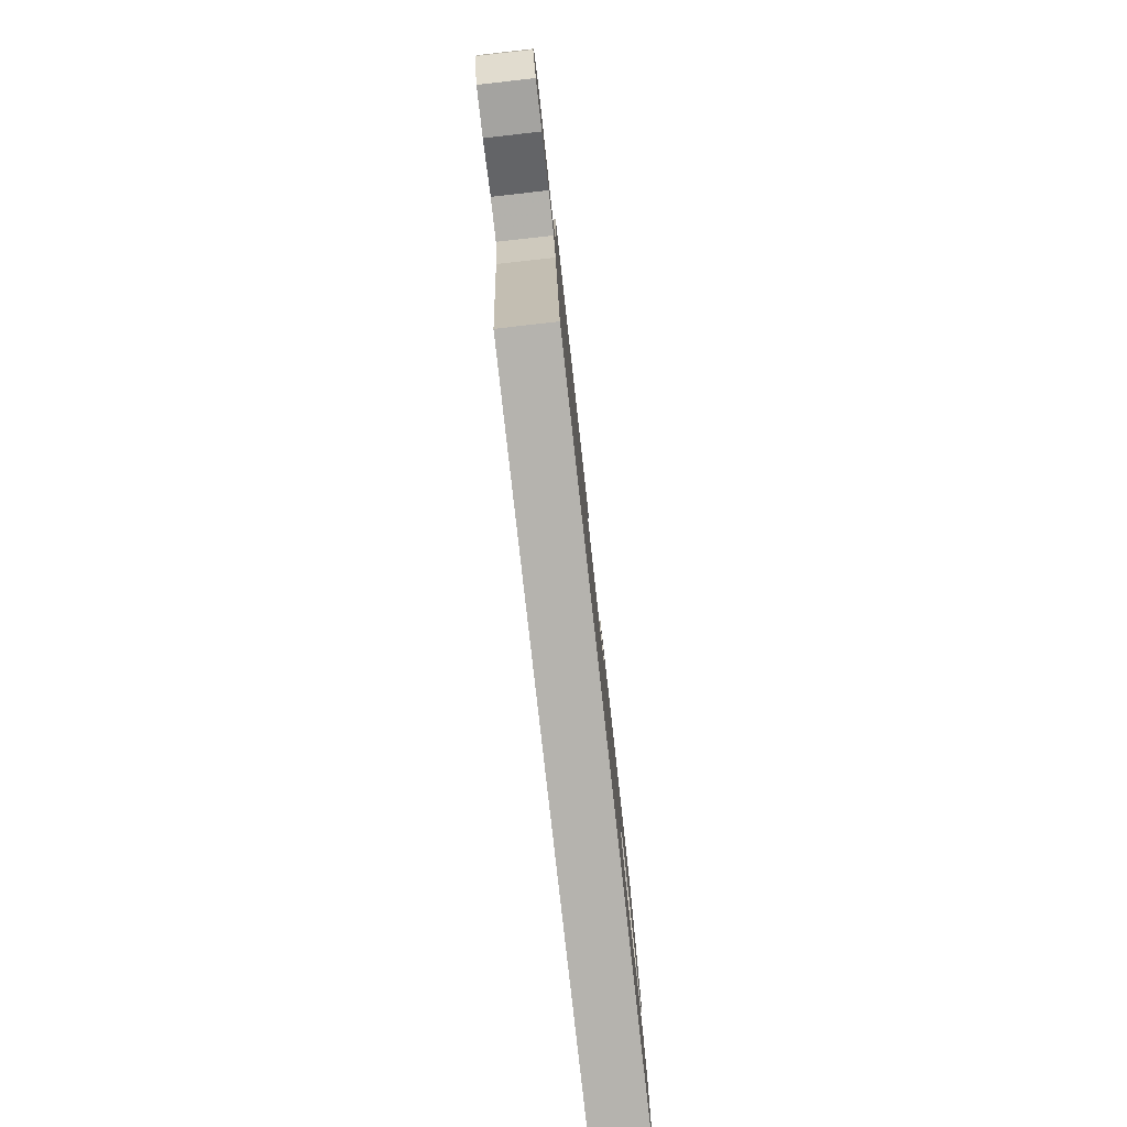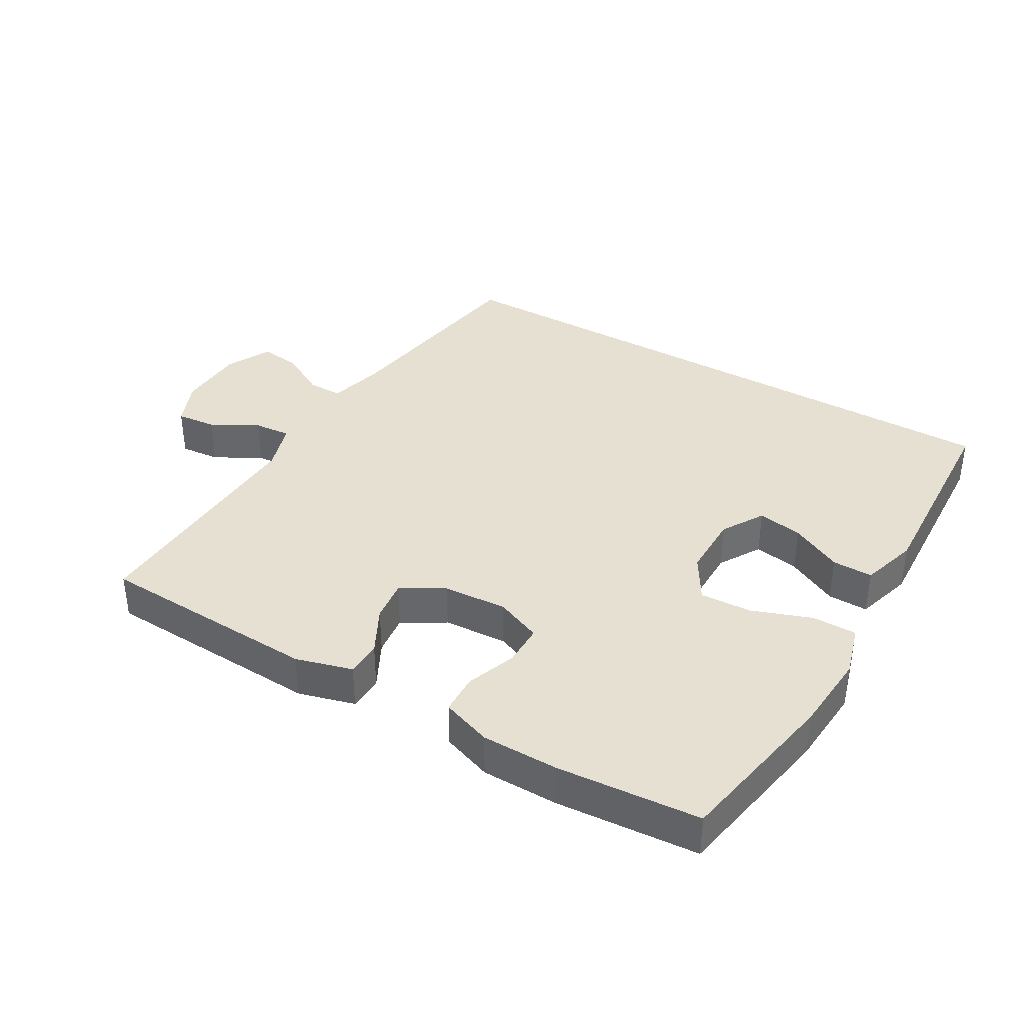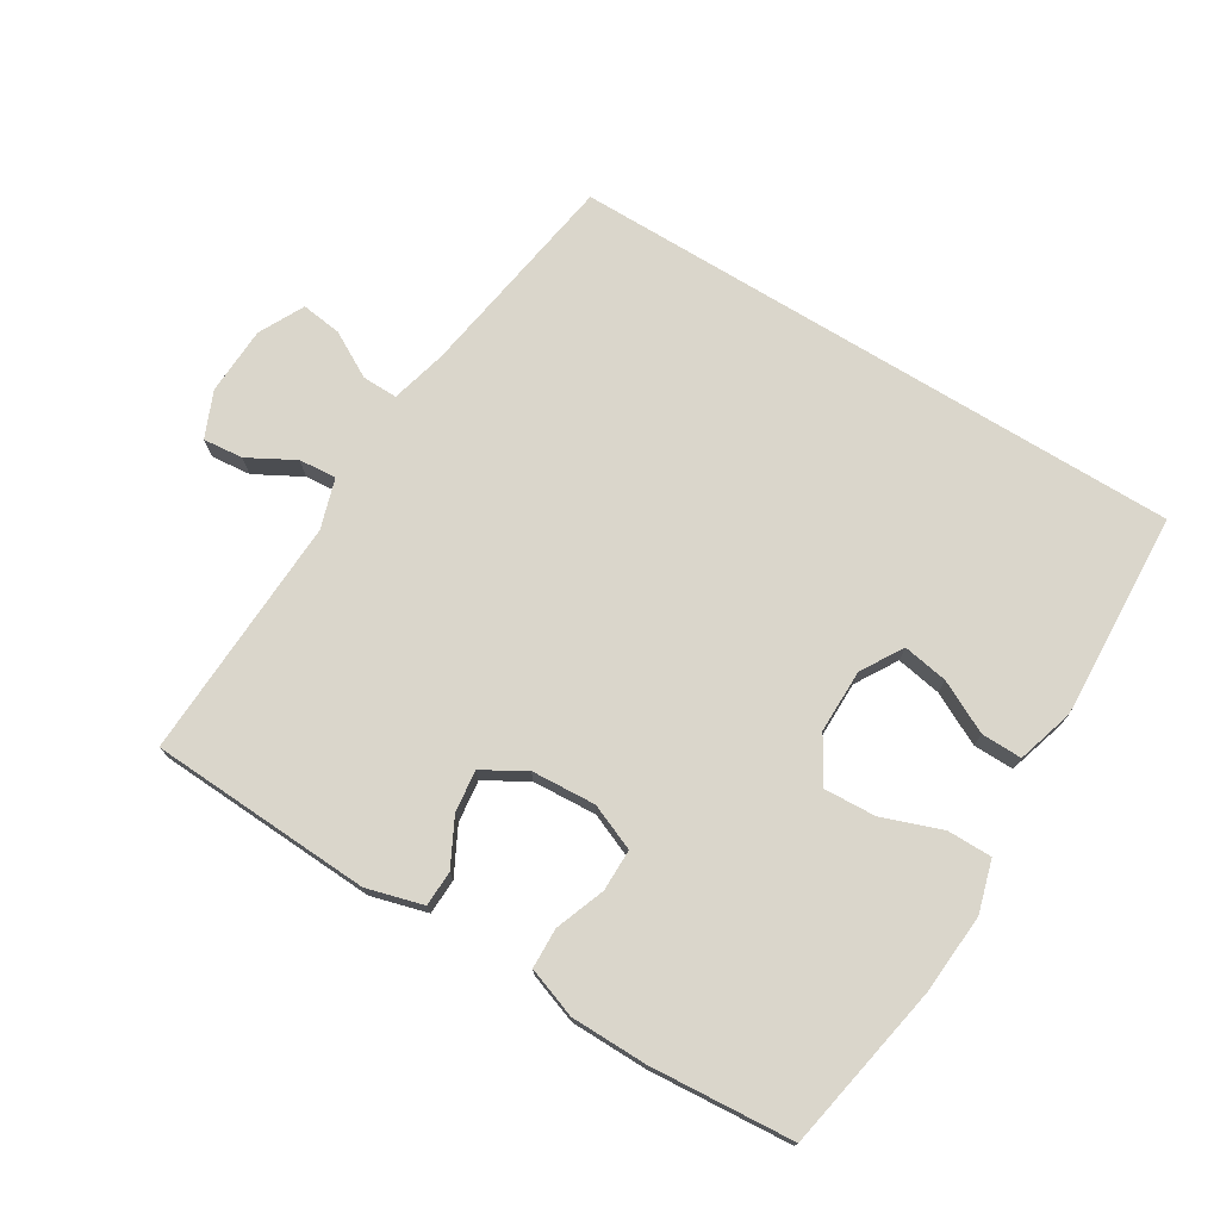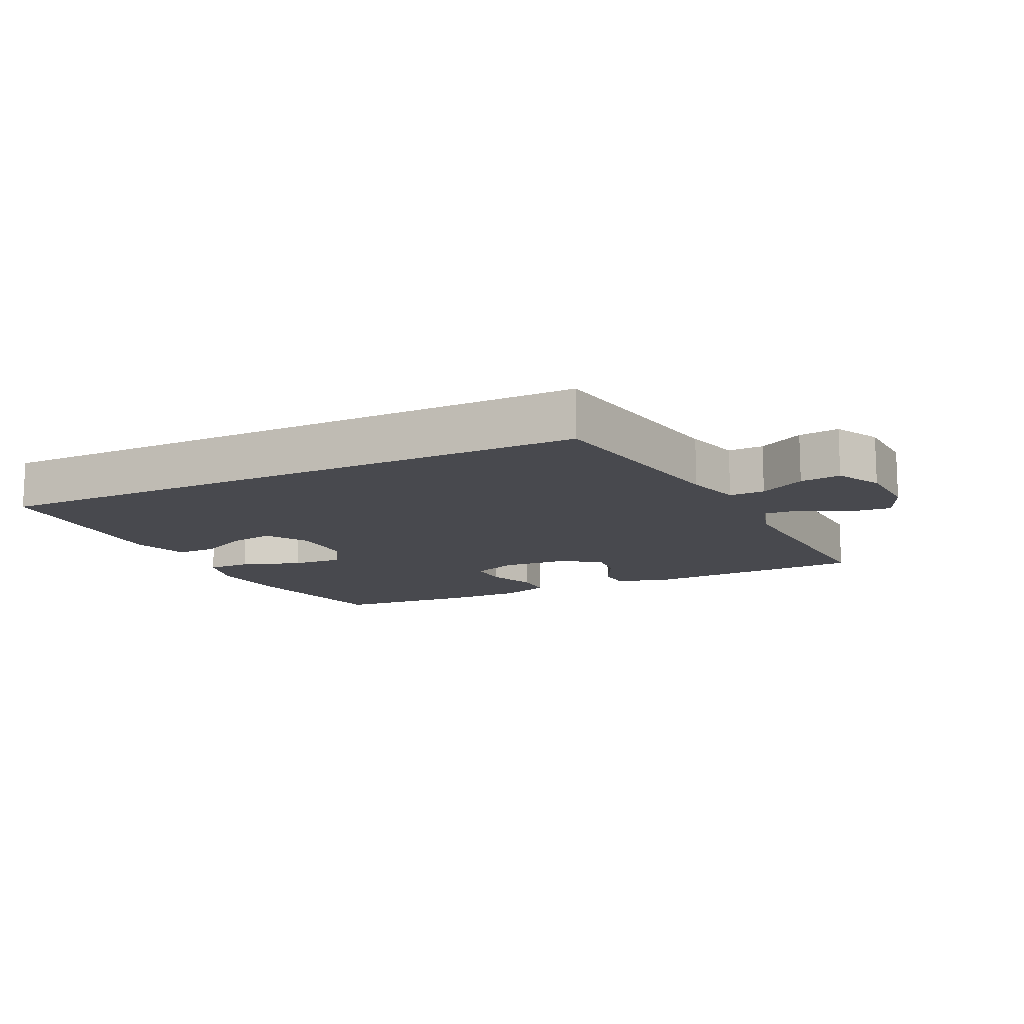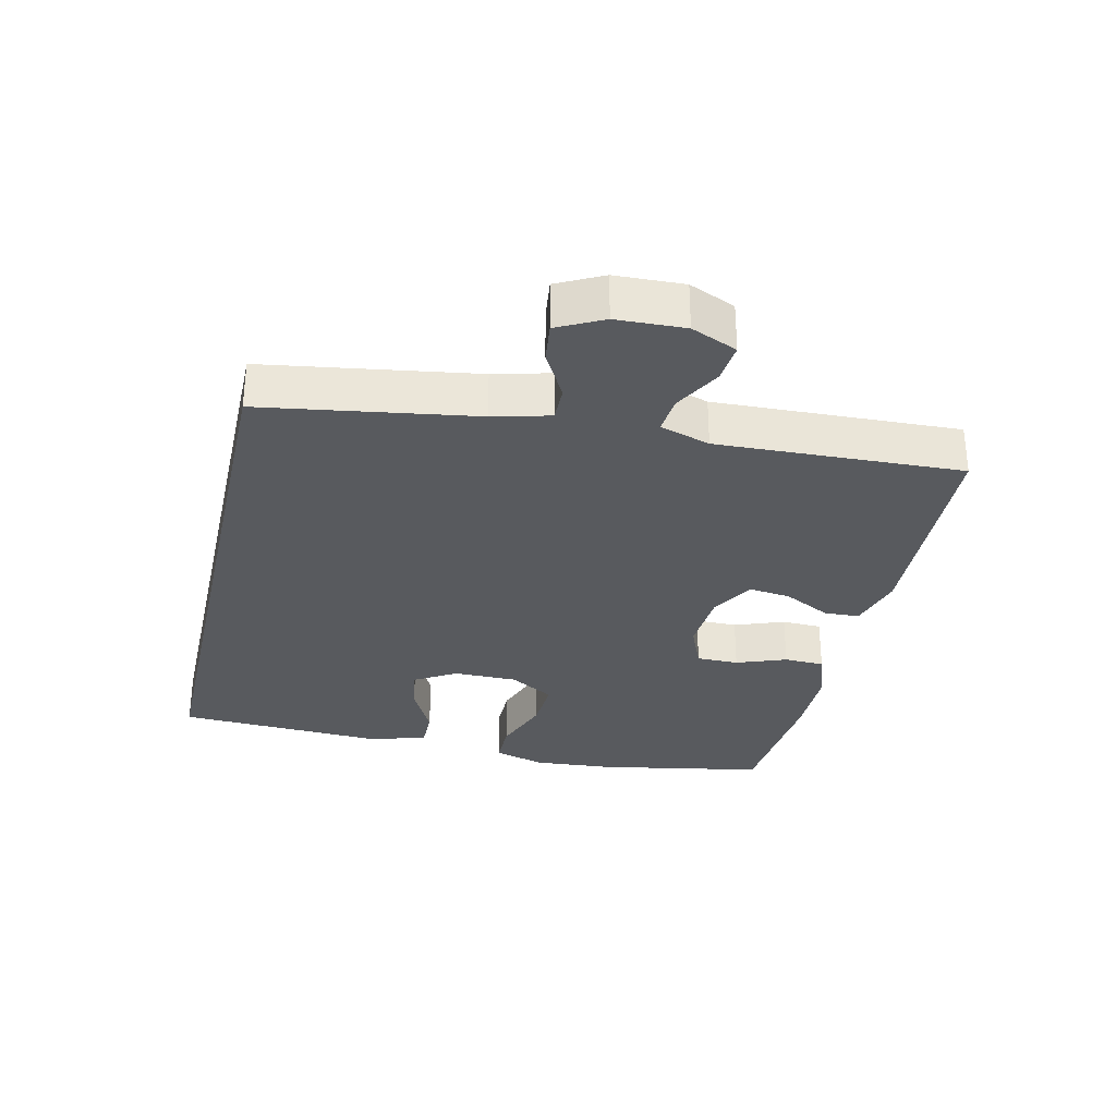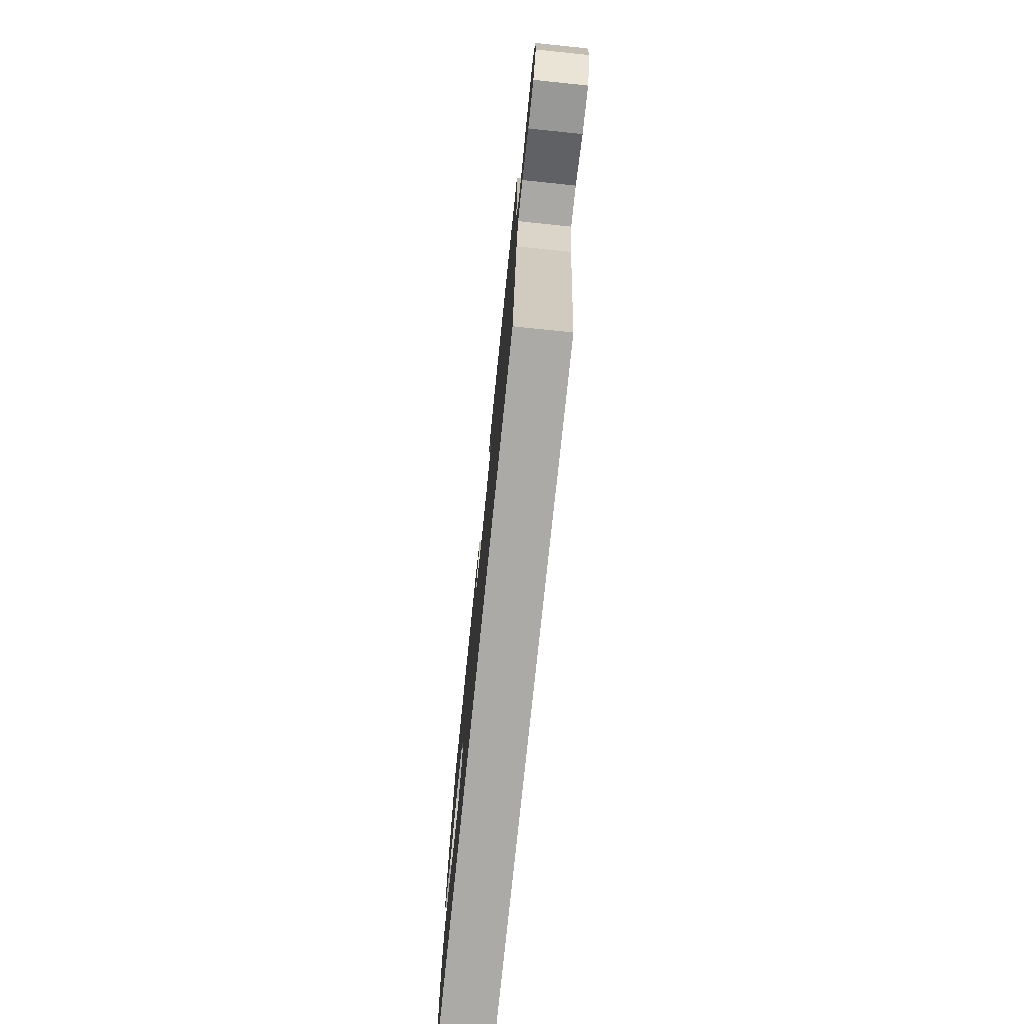
<metadata>
{"format":"obj","ext":"obj","renderer":"f3d","projection":"perspective","resolution":1024,"background":"white","views":[{"elev":-80.0,"azim":-83.6,"up":"+Z"},{"elev":37.8,"azim":30.3,"up":"+Y"},{"elev":74.0,"azim":31.5,"up":"+Y"},{"elev":-12.6,"azim":-153.9,"up":"+Y"},{"elev":-30.9,"azim":-102.9,"up":"+Y"},{"elev":-75.9,"azim":-95.9,"up":"+Z"}]}
</metadata>
<code>
v 0.512 0.07 -0.5
v -0.431 0.07 -0.5
v -0.481 0.07 -0.178
v -0.503 0.07 -0.092
v -0.557 0.07 -0.093
v -0.627 0.07 -0.132
v -0.689 0.07 -0.14
v -0.724 0.07 -0.071
v -0.728 0.07 0.033
v -0.698 0.07 0.103
v -0.637 0.07 0.097
v -0.566 0.07 0.058
v -0.509 0.07 0.053
v -0.485 0.07 0.129
v -0.5 0.07 0.5
v -0.161 0.07 0.516
v -0.075 0.07 0.492
v -0.073 0.07 0.438
v -0.11 0.07 0.367
v -0.118 0.07 0.303
v -0.053 0.07 0.265
v 0.045 0.07 0.259
v 0.115 0.07 0.288
v 0.115 0.07 0.352
v 0.087 0.07 0.428
v 0.089 0.07 0.489
v 0.165 0.07 0.516
v 0.282 0.07 0.517
v 0.5 0.07 0.5
v 0.547 0.07 0.245
v 0.556 0.07 0.122
v 0.533 0.07 0.043
v 0.465 0.07 0.043
v 0.374 0.07 0.076
v 0.295 0.07 0.08
v 0.254 0.07 0.012
v 0.254 0.07 -0.085
v 0.292 0.07 -0.149
v 0.361 0.07 -0.137
v 0.44 0.07 -0.097
v 0.502 0.07 -0.096
v 0.528 0.07 -0.183
v 0.512 0 -0.5
v -0.431 0 -0.5
v -0.481 0 -0.178
v -0.503 0 -0.092
v -0.557 0 -0.093
v -0.627 0 -0.132
v -0.689 0 -0.14
v -0.724 0 -0.071
v -0.728 0 0.033
v -0.698 0 0.103
v -0.637 0 0.097
v -0.566 0 0.058
v -0.509 0 0.053
v -0.485 0 0.129
v -0.5 0 0.5
v -0.161 0 0.516
v -0.075 0 0.492
v -0.073 0 0.438
v -0.11 0 0.367
v -0.118 0 0.303
v -0.053 0 0.265
v 0.045 0 0.259
v 0.115 0 0.288
v 0.115 0 0.352
v 0.087 0 0.428
v 0.089 0 0.489
v 0.165 0 0.516
v 0.282 0 0.517
v 0.5 0 0.5
v 0.547 0 0.245
v 0.556 0 0.122
v 0.533 0 0.043
v 0.465 0 0.043
v 0.374 0 0.076
v 0.295 0 0.08
v 0.254 0 0.012
v 0.254 0 -0.085
v 0.292 0 -0.149
v 0.361 0 -0.137
v 0.44 0 -0.097
v 0.502 0 -0.096
v 0.528 0 -0.183
f 39 40 41 42
f 38 39 42 1
f 31 32 33 34
f 31 34 35
f 30 31 35
f 29 30 35
f 28 29 35 36
f 24 25 26 27
f 23 24 27 28
f 16 17 18 19
f 14 15 16 19
f 13 14 19 20
f 9 10 11 12
f 9 12 13
f 8 9 13
f 5 6 7 8
f 4 5 8 13
f 3 4 13 20
f 38 1 2 3
f 37 38 3 20
f 36 37 20 21
f 23 28 36
f 22 23 36
f 21 22 36
f 84 83 82 81
f 43 84 81 80
f 76 75 74 73
f 77 76 73
f 77 73 72
f 77 72 71
f 78 77 71 70
f 69 68 67 66
f 70 69 66 65
f 61 60 59 58
f 61 58 57 56
f 62 61 56 55
f 54 53 52 51
f 55 54 51
f 55 51 50
f 50 49 48 47
f 55 50 47 46
f 62 55 46 45
f 45 44 43 80
f 62 45 80 79
f 63 62 79 78
f 78 70 65
f 78 65 64
f 78 64 63
f 1 43 44 2
f 2 44 45 3
f 3 45 46 4
f 4 46 47 5
f 5 47 48 6
f 6 48 49 7
f 7 49 50 8
f 8 50 51 9
f 9 51 52 10
f 10 52 53 11
f 11 53 54 12
f 12 54 55 13
f 13 55 56 14
f 14 56 57 15
f 15 57 58 16
f 16 58 59 17
f 17 59 60 18
f 18 60 61 19
f 19 61 62 20
f 20 62 63 21
f 21 63 64 22
f 22 64 65 23
f 23 65 66 24
f 24 66 67 25
f 25 67 68 26
f 26 68 69 27
f 27 69 70 28
f 28 70 71 29
f 29 71 72 30
f 30 72 73 31
f 31 73 74 32
f 32 74 75 33
f 33 75 76 34
f 34 76 77 35
f 35 77 78 36
f 36 78 79 37
f 37 79 80 38
f 38 80 81 39
f 39 81 82 40
f 40 82 83 41
f 41 83 84 42
f 42 84 43 1

</code>
